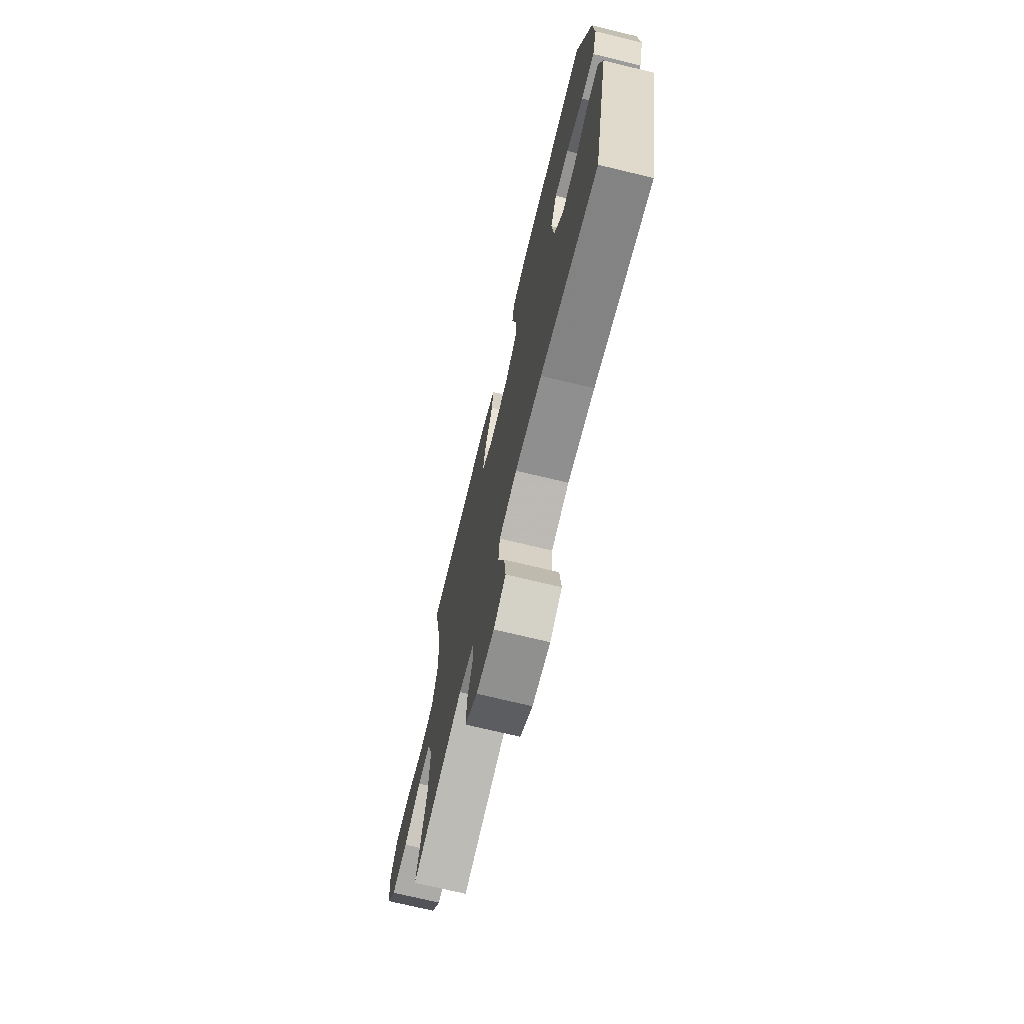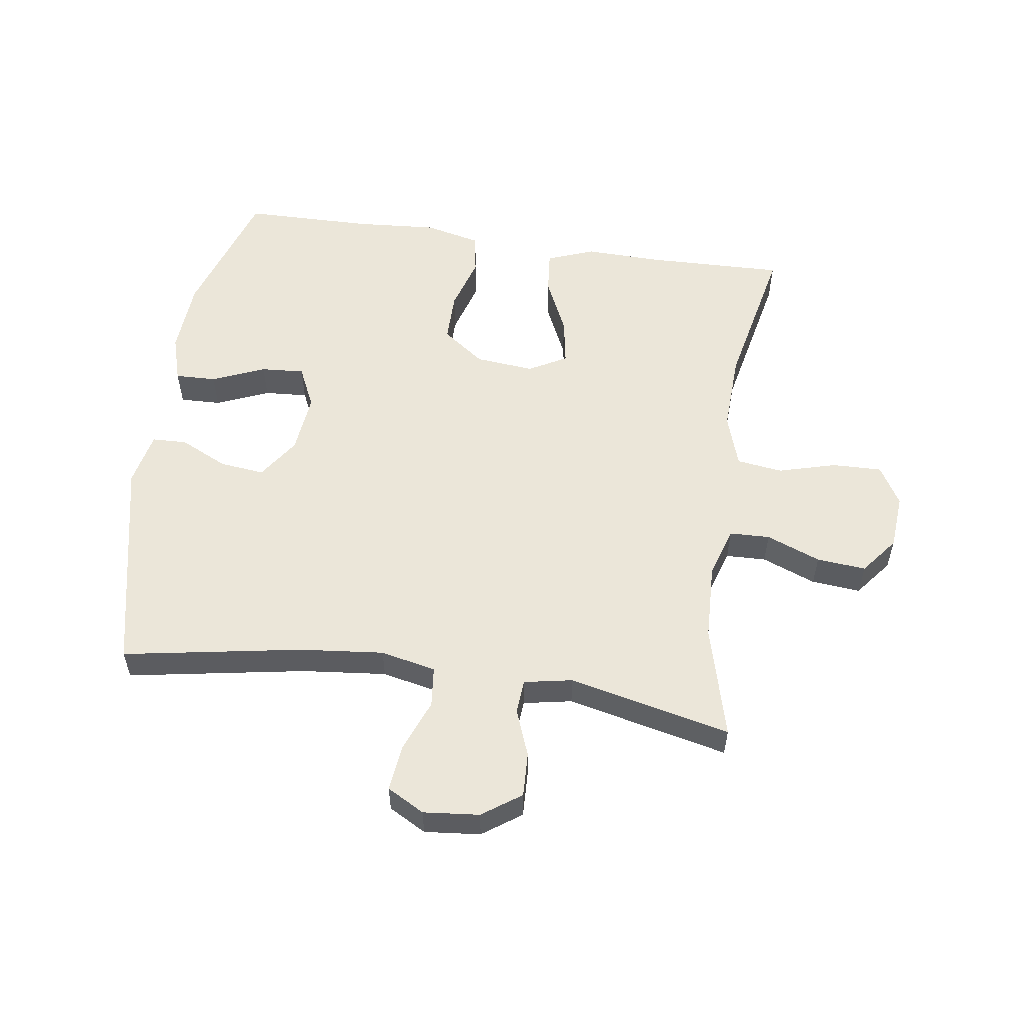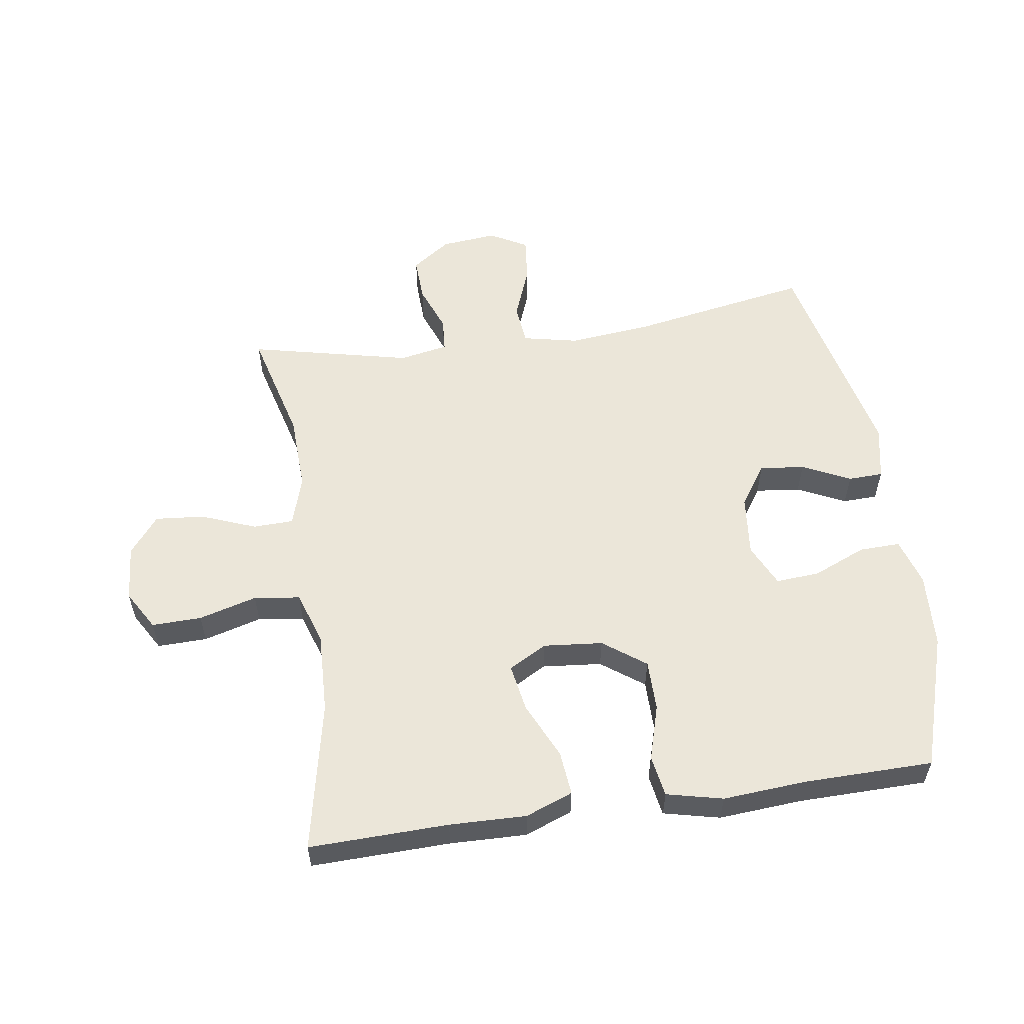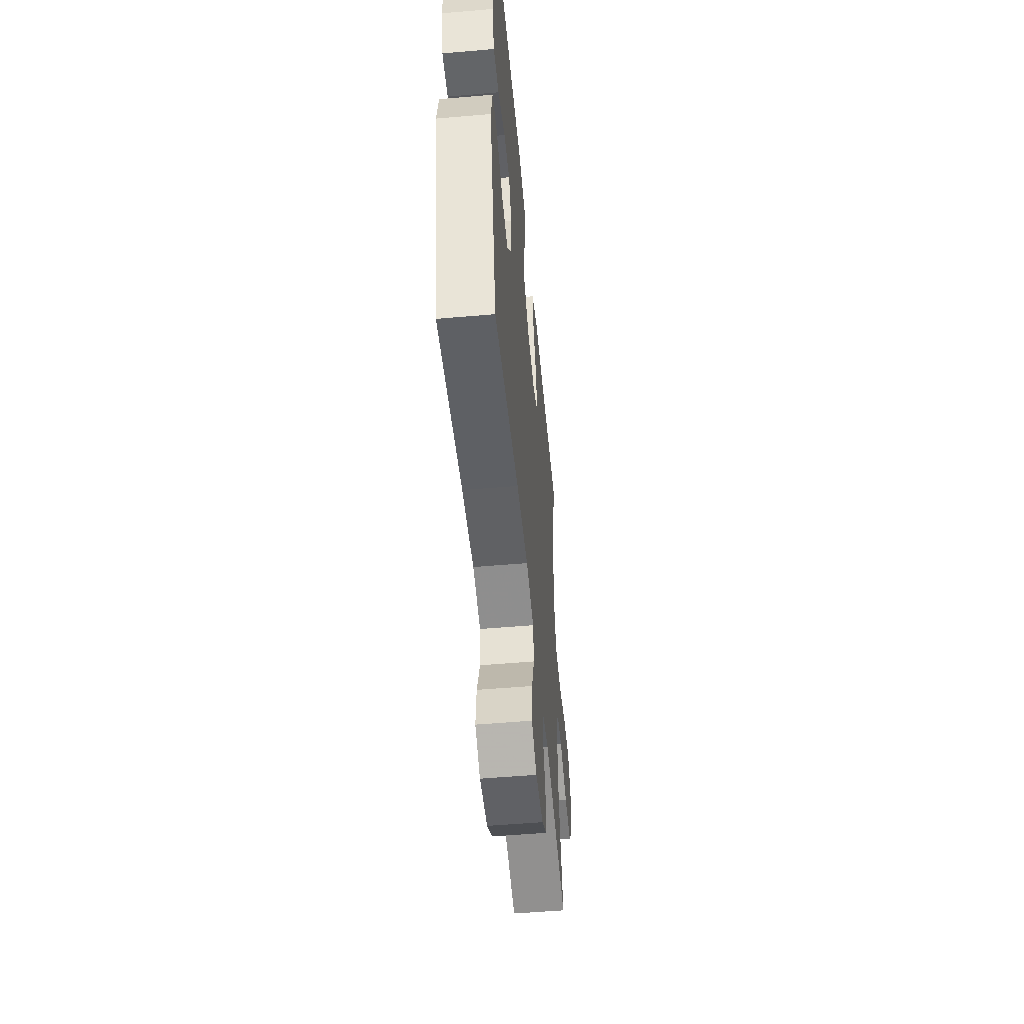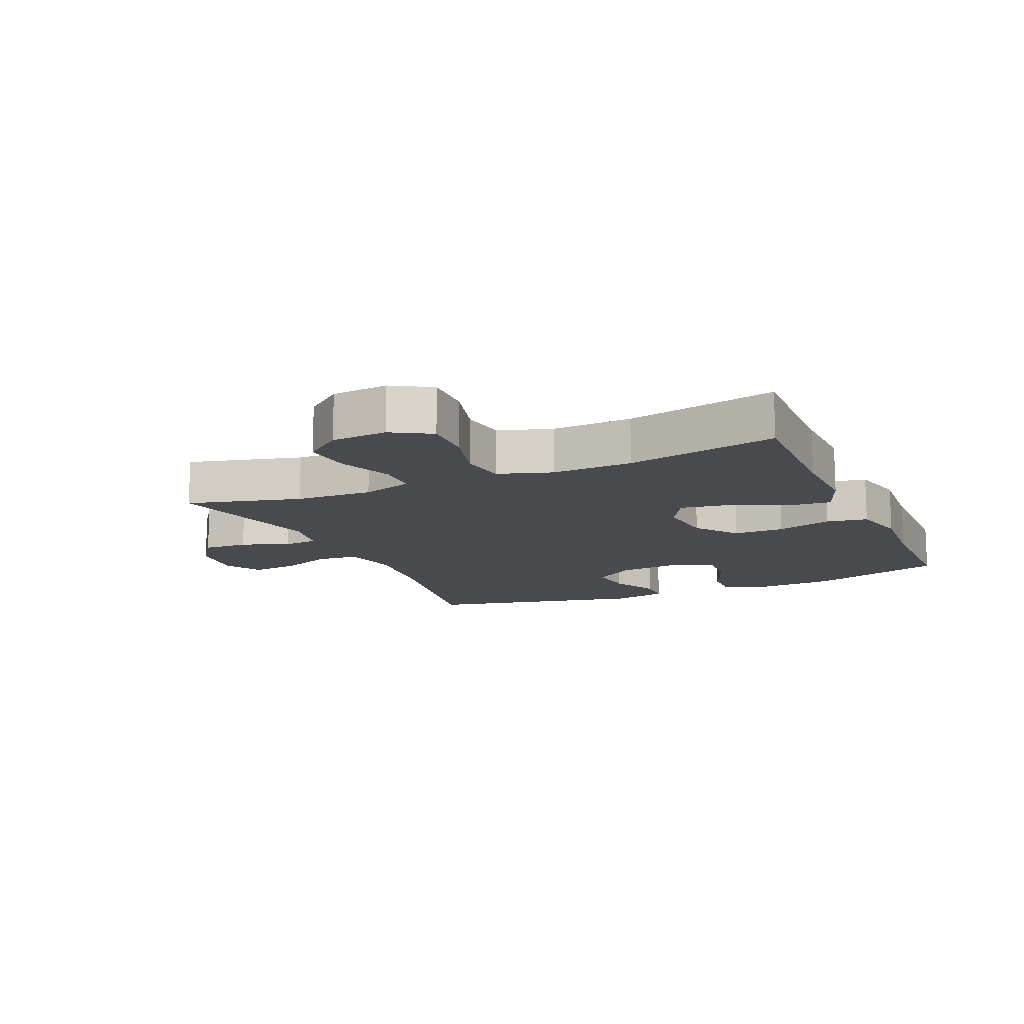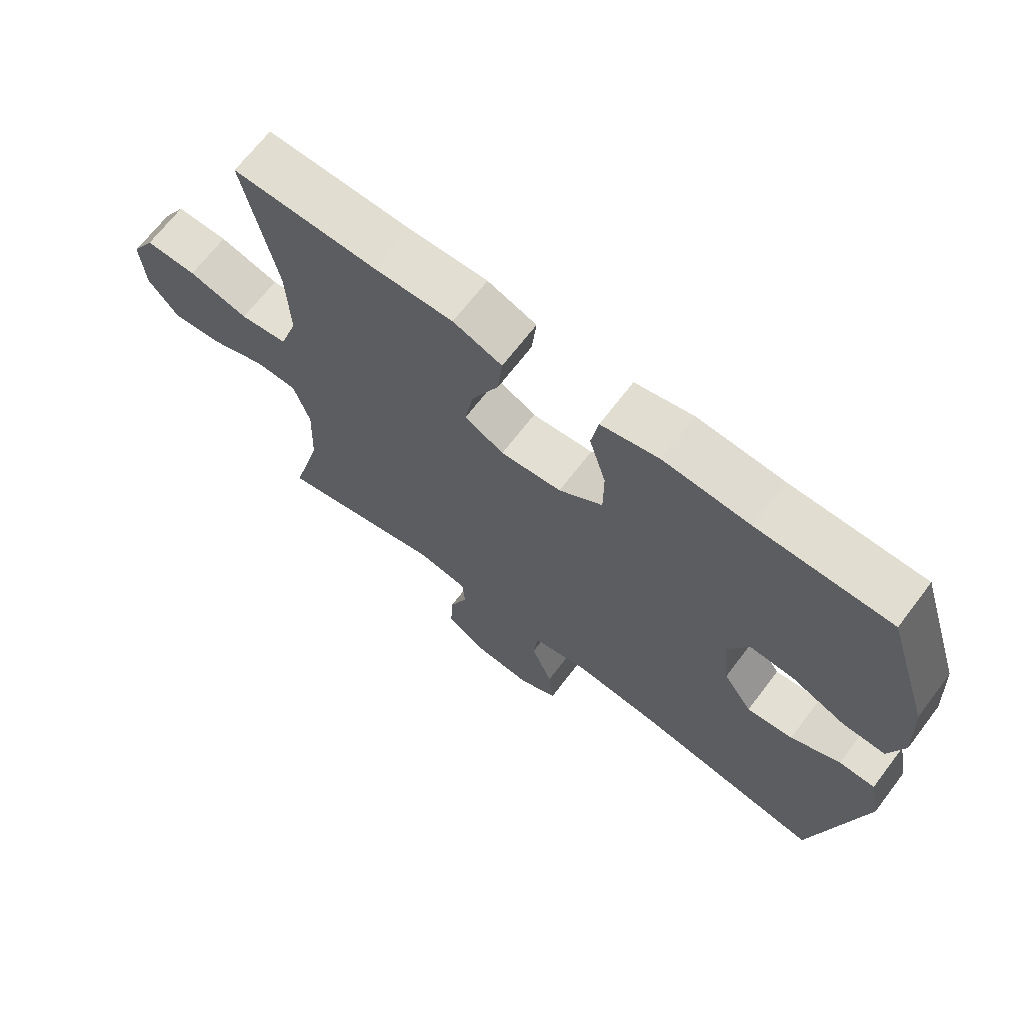
<metadata>
{"format":"obj","ext":"obj","renderer":"f3d","projection":"perspective","resolution":1024,"background":"white","views":[{"elev":-71.3,"azim":76.4,"up":"+Z"},{"elev":55.2,"azim":-171.6,"up":"+Y"},{"elev":56.1,"azim":-8.4,"up":"+Y"},{"elev":-53.1,"azim":95.3,"up":"+Z"},{"elev":-13.2,"azim":-66.1,"up":"+Y"},{"elev":68.1,"azim":37.3,"up":"+Z"}]}
</metadata>
<code>
v -0.5 0.07 -0.5
v -0.452 0.07 -0.318
v -0.447 0.07 -0.194
v -0.472 0.07 -0.113
v -0.537 0.07 -0.111
v -0.624 0.07 -0.145
v -0.703 0.07 -0.152
v -0.75 0.07 -0.092
v -0.757 0.07 -0.002
v -0.72 0.07 0.061
v -0.64 0.07 0.059
v -0.547 0.07 0.033
v -0.473 0.07 0.043
v -0.445 0.07 0.129
v -0.45 0.07 0.258
v -0.5 0.07 0.5
v -0.277 0.07 0.494
v -0.154 0.07 0.497
v -0.078 0.07 0.468
v -0.085 0.07 0.397
v -0.127 0.07 0.306
v -0.14 0.07 0.23
v -0.079 0.07 0.196
v 0.016 0.07 0.205
v 0.084 0.07 0.255
v 0.084 0.07 0.337
v 0.058 0.07 0.426
v 0.069 0.07 0.492
v 0.159 0.07 0.513
v 0.293 0.07 0.503
v 0.5 0.07 0.5
v 0.569 0.07 0.283
v 0.576 0.07 0.162
v 0.553 0.07 0.086
v 0.487 0.07 0.088
v 0.402 0.07 0.124
v 0.332 0.07 0.129
v 0.3 0.07 0.061
v 0.31 0.07 -0.037
v 0.355 0.07 -0.104
v 0.427 0.07 -0.096
v 0.504 0.07 -0.059
v 0.56 0.07 -0.061
v 0.578 0.07 -0.149
v 0.5 0.07 -0.5
v 0.212 0.07 -0.449
v 0.077 0.07 -0.435
v -0.012 0.07 -0.454
v -0.019 0.07 -0.519
v 0.014 0.07 -0.605
v 0.022 0.07 -0.679
v -0.038 0.07 -0.712
v -0.128 0.07 -0.703
v -0.19 0.07 -0.659
v -0.187 0.07 -0.587
v -0.158 0.07 -0.511
v -0.162 0.07 -0.456
v -0.24 0.07 -0.441
v -0.5 0 -0.5
v -0.452 0 -0.318
v -0.447 0 -0.194
v -0.472 0 -0.113
v -0.537 0 -0.111
v -0.624 0 -0.145
v -0.703 0 -0.152
v -0.75 0 -0.092
v -0.757 0 -0.002
v -0.72 0 0.061
v -0.64 0 0.059
v -0.547 0 0.033
v -0.473 0 0.043
v -0.445 0 0.129
v -0.45 0 0.258
v -0.5 0 0.5
v -0.277 0 0.494
v -0.154 0 0.497
v -0.078 0 0.468
v -0.085 0 0.397
v -0.127 0 0.306
v -0.14 0 0.23
v -0.079 0 0.196
v 0.016 0 0.205
v 0.084 0 0.255
v 0.084 0 0.337
v 0.058 0 0.426
v 0.069 0 0.492
v 0.159 0 0.513
v 0.293 0 0.503
v 0.5 0 0.5
v 0.569 0 0.283
v 0.576 0 0.162
v 0.553 0 0.086
v 0.487 0 0.088
v 0.402 0 0.124
v 0.332 0 0.129
v 0.3 0 0.061
v 0.31 0 -0.037
v 0.355 0 -0.104
v 0.427 0 -0.096
v 0.504 0 -0.059
v 0.56 0 -0.061
v 0.578 0 -0.149
v 0.5 0 -0.5
v 0.212 0 -0.449
v 0.077 0 -0.435
v -0.012 0 -0.454
v -0.019 0 -0.519
v 0.014 0 -0.605
v 0.022 0 -0.679
v -0.038 0 -0.712
v -0.128 0 -0.703
v -0.19 0 -0.659
v -0.187 0 -0.587
v -0.158 0 -0.511
v -0.162 0 -0.456
v -0.24 0 -0.441
f 54 55 56
f 53 54 56
f 52 53 56
f 51 52 56
f 50 51 56
f 49 50 56
f 48 49 56 57
f 47 48 57 58
f 44 45 46
f 43 44 46
f 42 43 46
f 41 42 46
f 40 41 46 47
f 39 40 47 58
f 34 35 36
f 33 34 36
f 32 33 36
f 31 32 36
f 30 31 36
f 30 36 37
f 29 30 37
f 28 29 37
f 27 28 37
f 26 27 37
f 25 26 37 38
f 19 20 21
f 18 19 21
f 17 18 21
f 17 21 22
f 16 17 22
f 15 16 22
f 14 15 22 23
f 10 11 12
f 9 10 12
f 8 9 12
f 7 8 12
f 6 7 12
f 5 6 12
f 4 5 12 13
f 14 23 24
f 13 14 24
f 4 13 24
f 3 4 24
f 38 39 58
f 25 38 58
f 24 25 58
f 3 24 58
f 2 3 58
f 1 2 58
f 114 113 112
f 114 112 111
f 114 111 110
f 114 110 109
f 114 109 108
f 114 108 107
f 115 114 107 106
f 116 115 106 105
f 104 103 102
f 104 102 101
f 104 101 100
f 104 100 99
f 105 104 99 98
f 116 105 98 97
f 94 93 92
f 94 92 91
f 94 91 90
f 94 90 89
f 94 89 88
f 95 94 88
f 95 88 87
f 95 87 86
f 95 86 85
f 95 85 84
f 96 95 84 83
f 79 78 77
f 79 77 76
f 79 76 75
f 80 79 75
f 80 75 74
f 80 74 73
f 81 80 73 72
f 70 69 68
f 70 68 67
f 70 67 66
f 70 66 65
f 70 65 64
f 70 64 63
f 71 70 63 62
f 82 81 72
f 82 72 71
f 82 71 62
f 82 62 61
f 116 97 96
f 116 96 83
f 116 83 82
f 116 82 61
f 116 61 60
f 116 60 59
f 1 59 60 2
f 2 60 61 3
f 3 61 62 4
f 4 62 63 5
f 5 63 64 6
f 6 64 65 7
f 7 65 66 8
f 8 66 67 9
f 9 67 68 10
f 10 68 69 11
f 11 69 70 12
f 12 70 71 13
f 13 71 72 14
f 14 72 73 15
f 15 73 74 16
f 16 74 75 17
f 17 75 76 18
f 18 76 77 19
f 19 77 78 20
f 20 78 79 21
f 21 79 80 22
f 22 80 81 23
f 23 81 82 24
f 24 82 83 25
f 25 83 84 26
f 26 84 85 27
f 27 85 86 28
f 28 86 87 29
f 29 87 88 30
f 30 88 89 31
f 31 89 90 32
f 32 90 91 33
f 33 91 92 34
f 34 92 93 35
f 35 93 94 36
f 36 94 95 37
f 37 95 96 38
f 38 96 97 39
f 39 97 98 40
f 40 98 99 41
f 41 99 100 42
f 42 100 101 43
f 43 101 102 44
f 44 102 103 45
f 45 103 104 46
f 46 104 105 47
f 47 105 106 48
f 48 106 107 49
f 49 107 108 50
f 50 108 109 51
f 51 109 110 52
f 52 110 111 53
f 53 111 112 54
f 54 112 113 55
f 55 113 114 56
f 56 114 115 57
f 57 115 116 58
f 58 116 59 1

</code>
